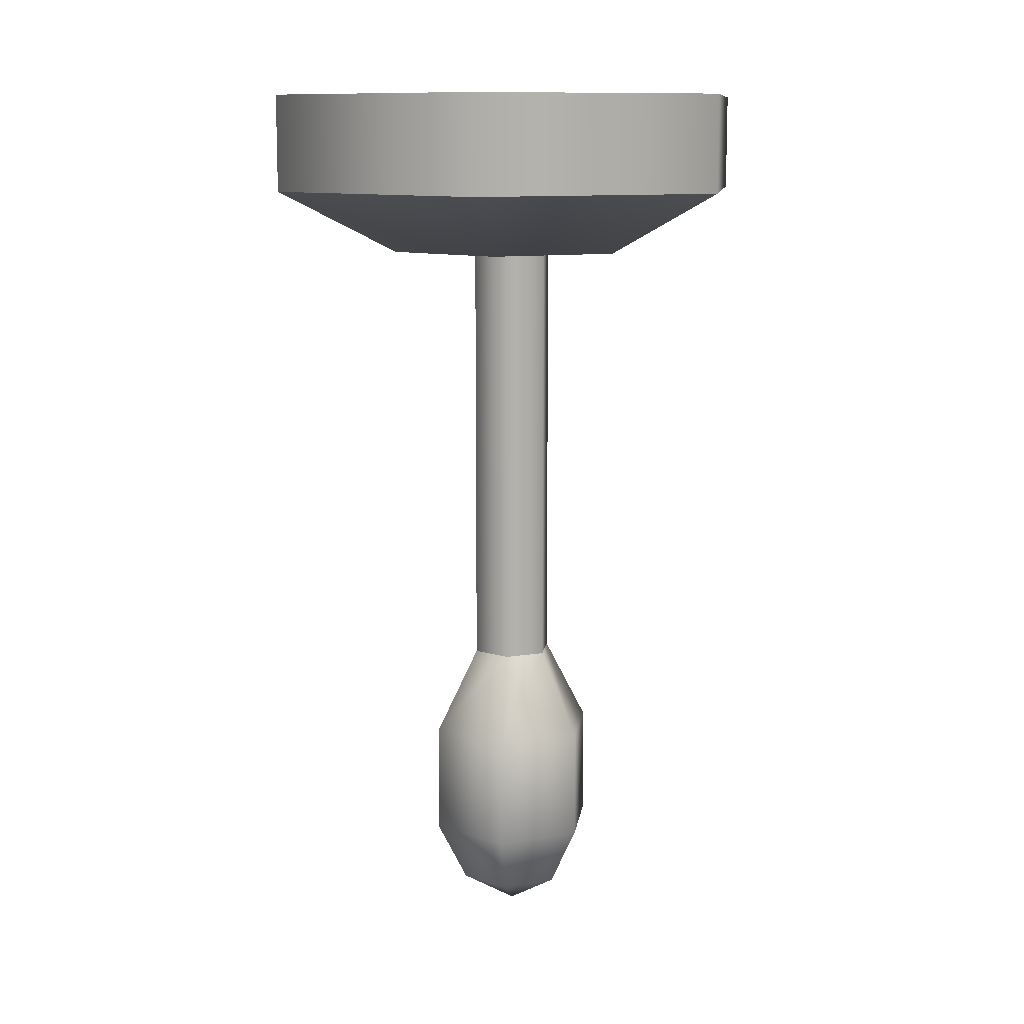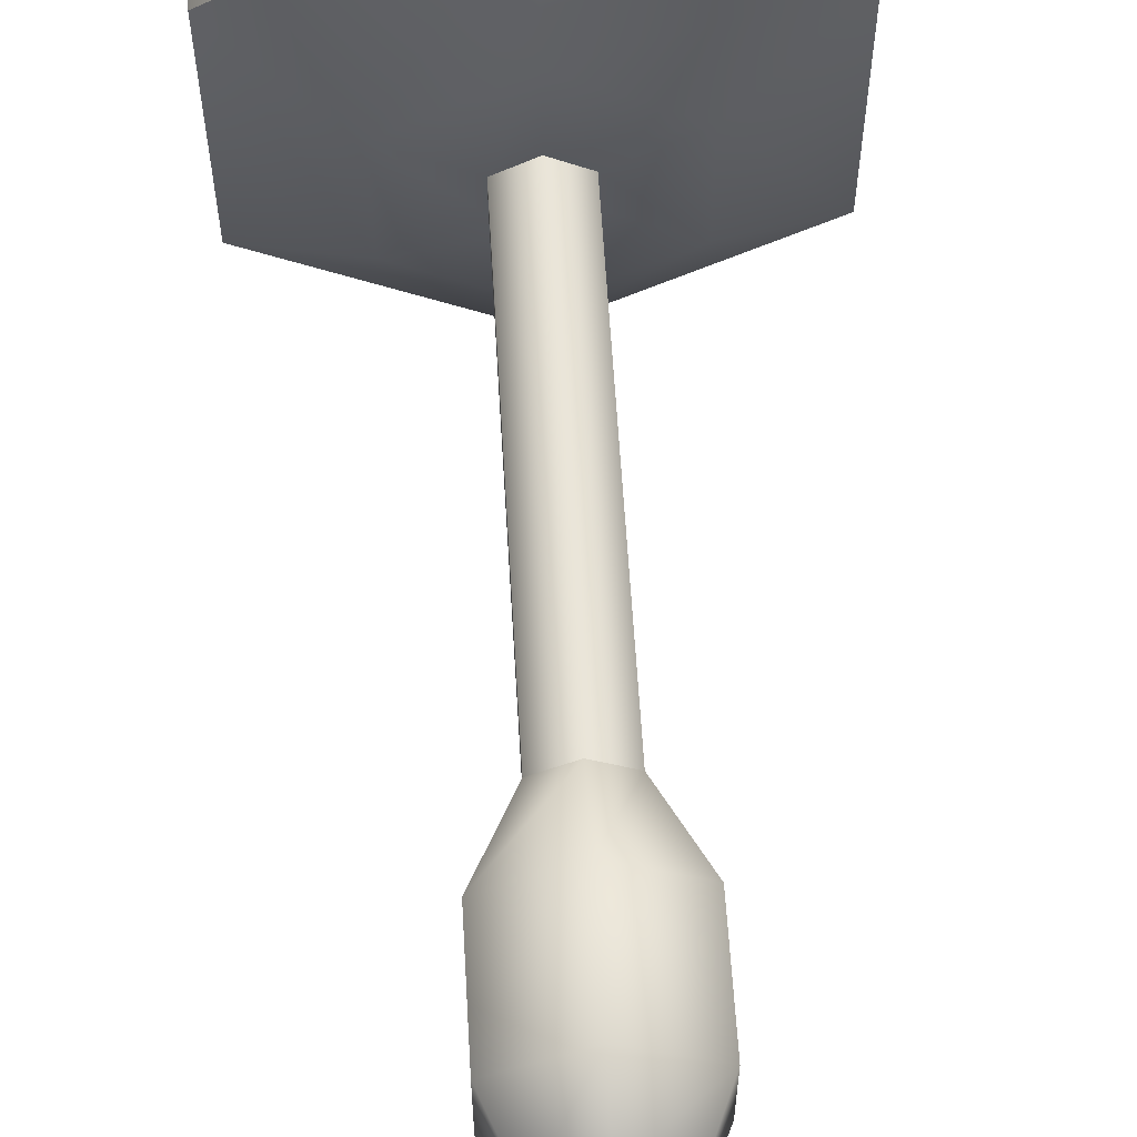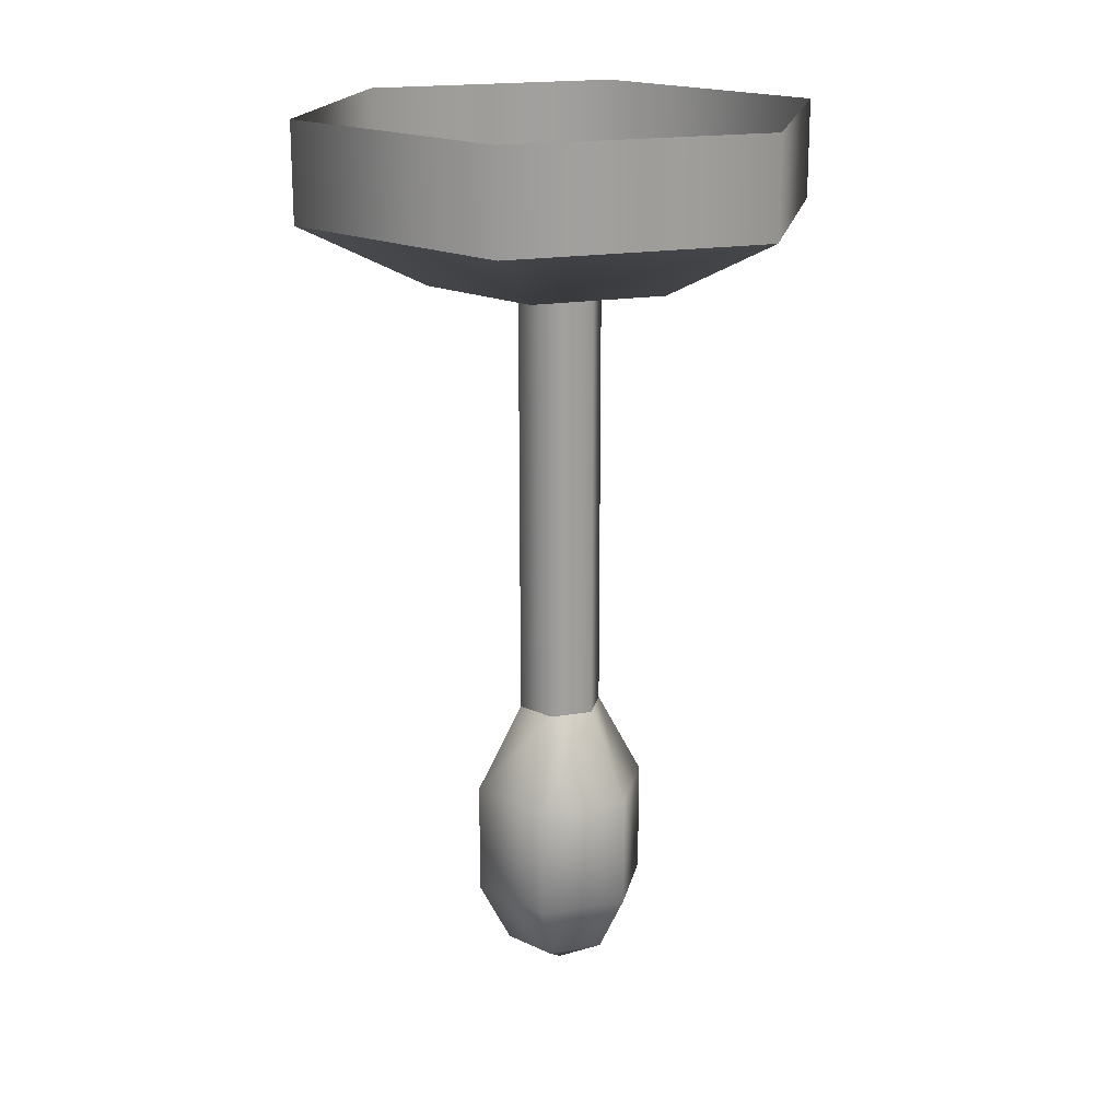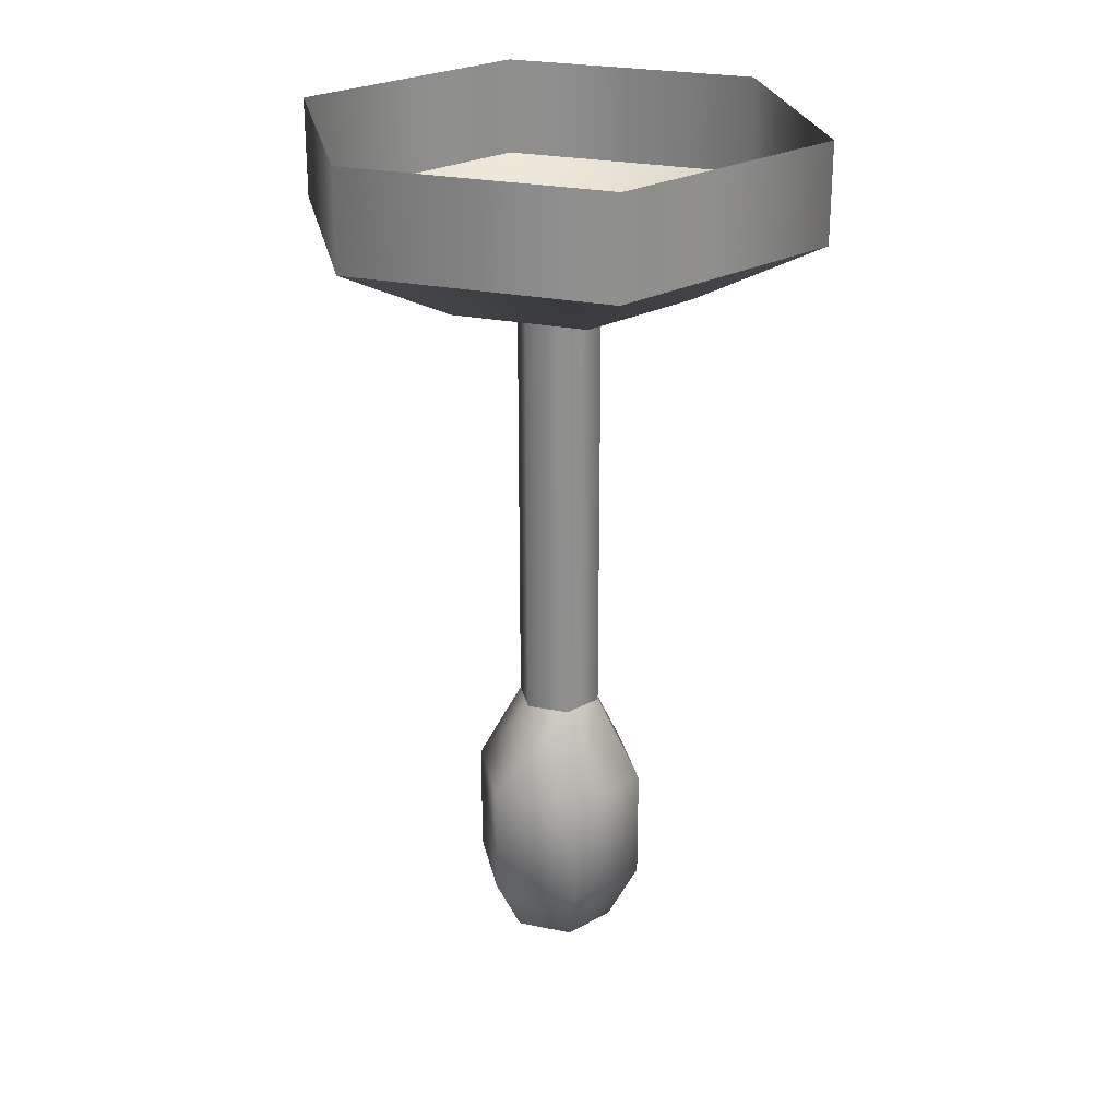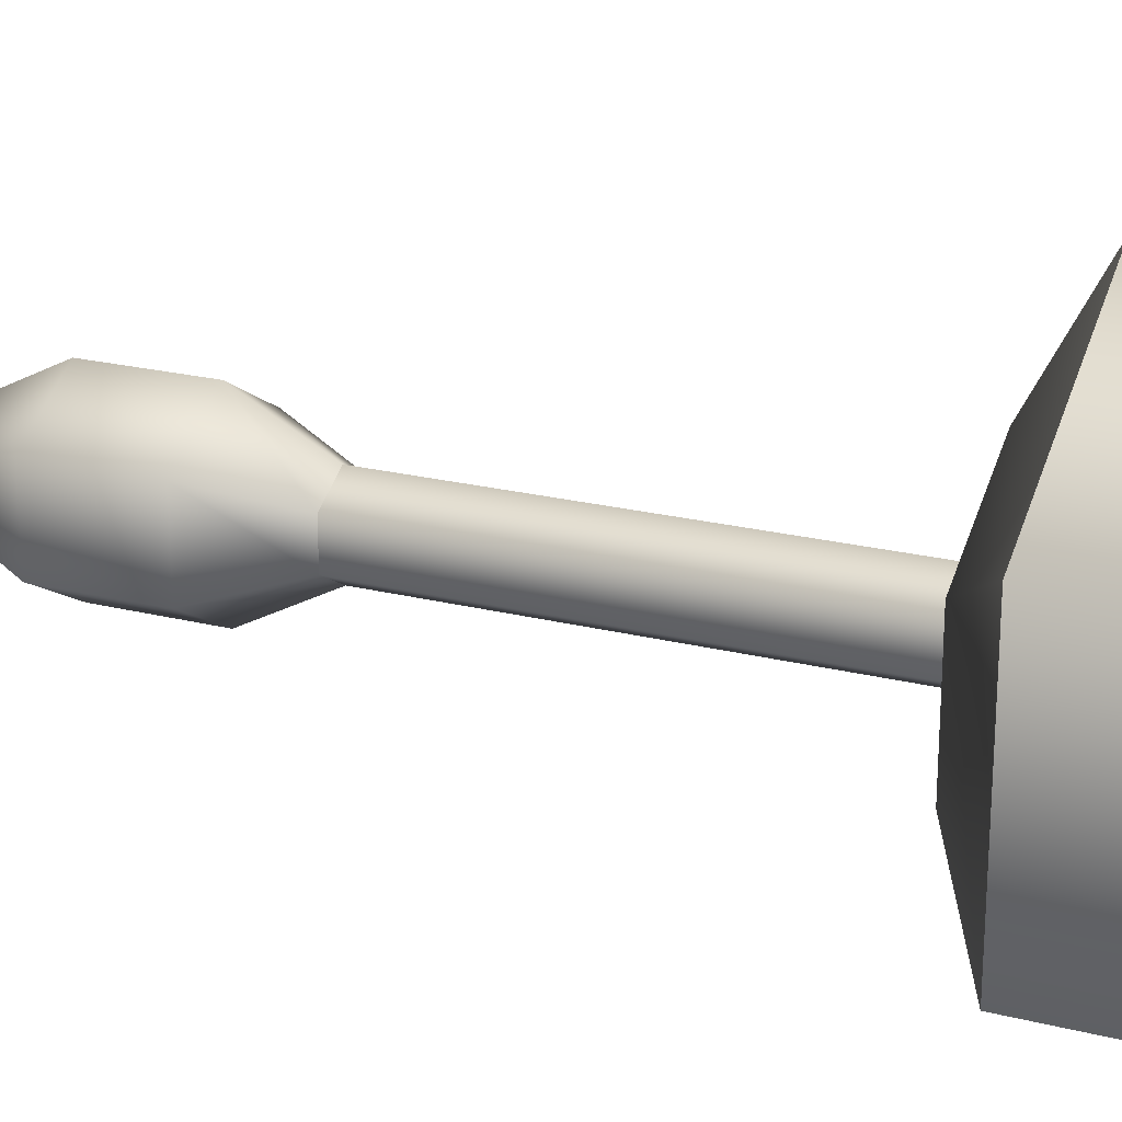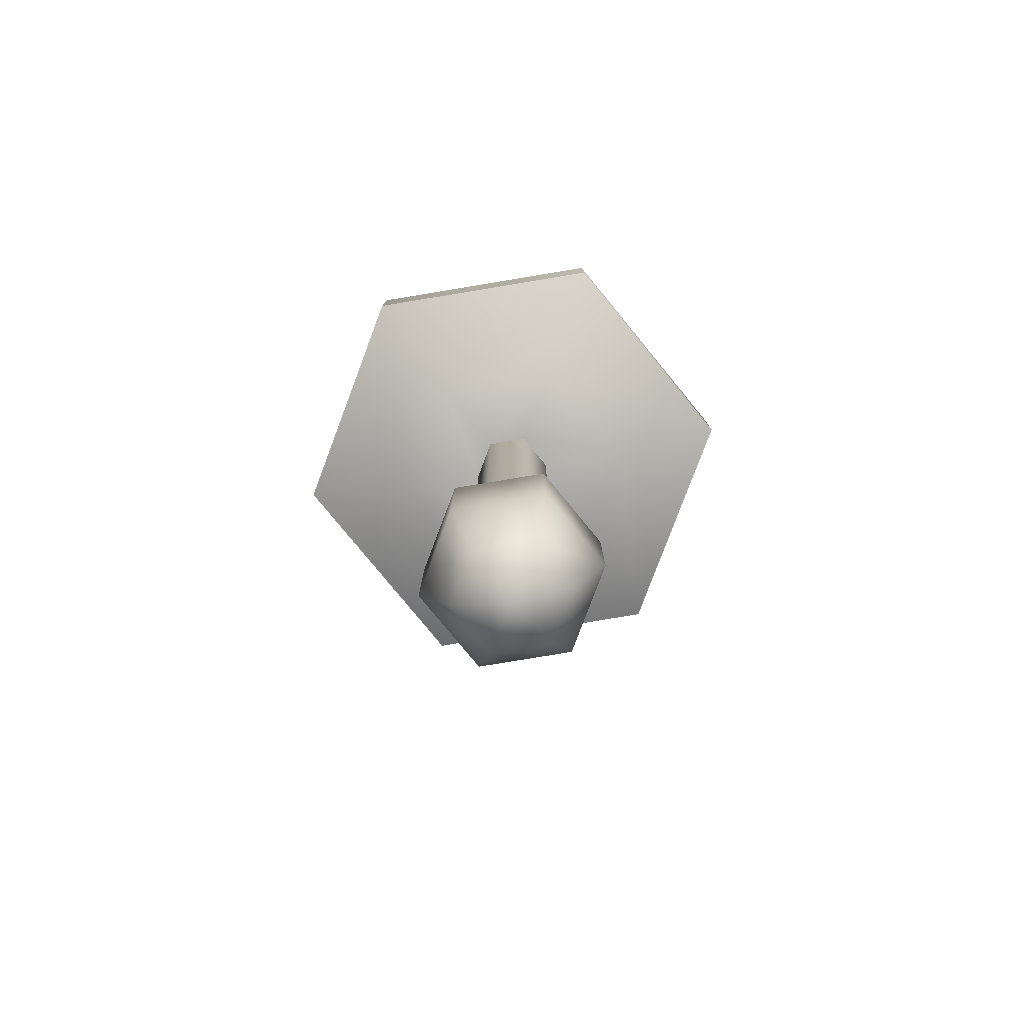
<metadata>
{"format":"obj","ext":"obj","renderer":"f3d","projection":"perspective","resolution":1024,"background":"white","views":[{"elev":11.0,"azim":-172.1,"up":"+Y"},{"elev":60.3,"azim":-3.4,"up":"+Z"},{"elev":18.6,"azim":-108.2,"up":"+Y"},{"elev":25.1,"azim":-131.4,"up":"+Y"},{"elev":22.0,"azim":113.7,"up":"+Z"},{"elev":-79.6,"azim":39.4,"up":"+Y"}]}
</metadata>
<code>
o Props_LightFixture_01
v 0 -0.05488 -0.1459
v 0 0 -0.1459
v 0.1263 -0.05488 -0.07293
v 0.1263 0 -0.07293
v 0.1263 -0.05488 0.07293
v 0.1263 0 0.07293
v -0 -0.05488 0.1459
v -0 0 0.1459
v -0.1263 -0.05488 0.07293
v -0.1263 0 0.07293
v -0.1263 -0.05488 -0.07293
v -0.1263 0 -0.07293
v 0 -0.09096 -0.07462
v 0.06462 -0.09096 -0.03731
v 0.06462 -0.09096 0.03731
v -0 -0.09096 0.07462
v -0.06462 -0.09096 0.03731
v -0.06462 -0.09096 -0.03731
v 0 -0.09096 -0.02392
v 0.02071 -0.09096 -0.01196
v 0.02071 -0.09096 0.01196
v 0 -0.09096 0.02392
v -0.02071 -0.09096 0.01196
v -0.02071 -0.09096 -0.01196
v -0 -0.3409 -0.02392
v 0.02071 -0.3409 -0.01196
v -0.02071 -0.3409 -0.01196
v 0.02071 -0.3409 0.01196
v -0 -0.3409 0.02392
v -0.02071 -0.3409 0.01196
v 0 -0.3897 -0.04969
v 0.04303 -0.3897 -0.02484
v -0.04303 -0.3897 -0.02484
v 0.04303 -0.3897 0.02484
v 0 -0.3897 0.04969
v -0.04303 -0.3897 0.02484
v 0 -0.4536 -0.04969
v 0.04303 -0.4536 -0.02484
v -0.04303 -0.4536 -0.02484
v 0.04303 -0.4536 0.02484
v 0 -0.4536 0.04969
v -0.04303 -0.4536 0.02484
v 0 -0.4887 -0.03184
v 0.02757 -0.4887 -0.01592
v -0.02757 -0.4887 -0.01592
v 0.02757 -0.4887 0.01592
v 0 -0.4887 0.03184
v -0.02757 -0.4887 0.01592
v 0 -0.5078 -0
f 1 2 4 3
f 3 4 6 5
f 5 6 8 7
f 7 8 10 9
f 9 10 12 11
f 11 12 2 1
f 23 24 27 30
f 1 3 14 13
f 3 5 15 14
f 5 7 16 15
f 7 9 17 16
f 9 11 18 17
f 11 1 13 18
f 13 14 20 19
f 14 15 21 20
f 15 16 22 21
f 16 17 23 22
f 17 18 24 23
f 18 13 19 24
f 29 30 36 35
f 21 22 29 28
f 24 19 25 27
f 22 23 30 29
f 20 21 28 26
f 19 20 26 25
f 36 33 39 42
f 26 28 34 32
f 25 26 32 31
f 30 27 33 36
f 28 29 35 34
f 27 25 31 33
f 41 42 48 47
f 34 35 41 40
f 33 31 37 39
f 35 36 42 41
f 32 34 40 38
f 31 32 38 37
f 48 45 49
f 38 40 46 44
f 37 38 44 43
f 42 39 45 48
f 40 41 47 46
f 39 37 43 45
f 46 47 49
f 45 43 49
f 47 48 49
f 44 46 49
f 43 44 49

</code>
